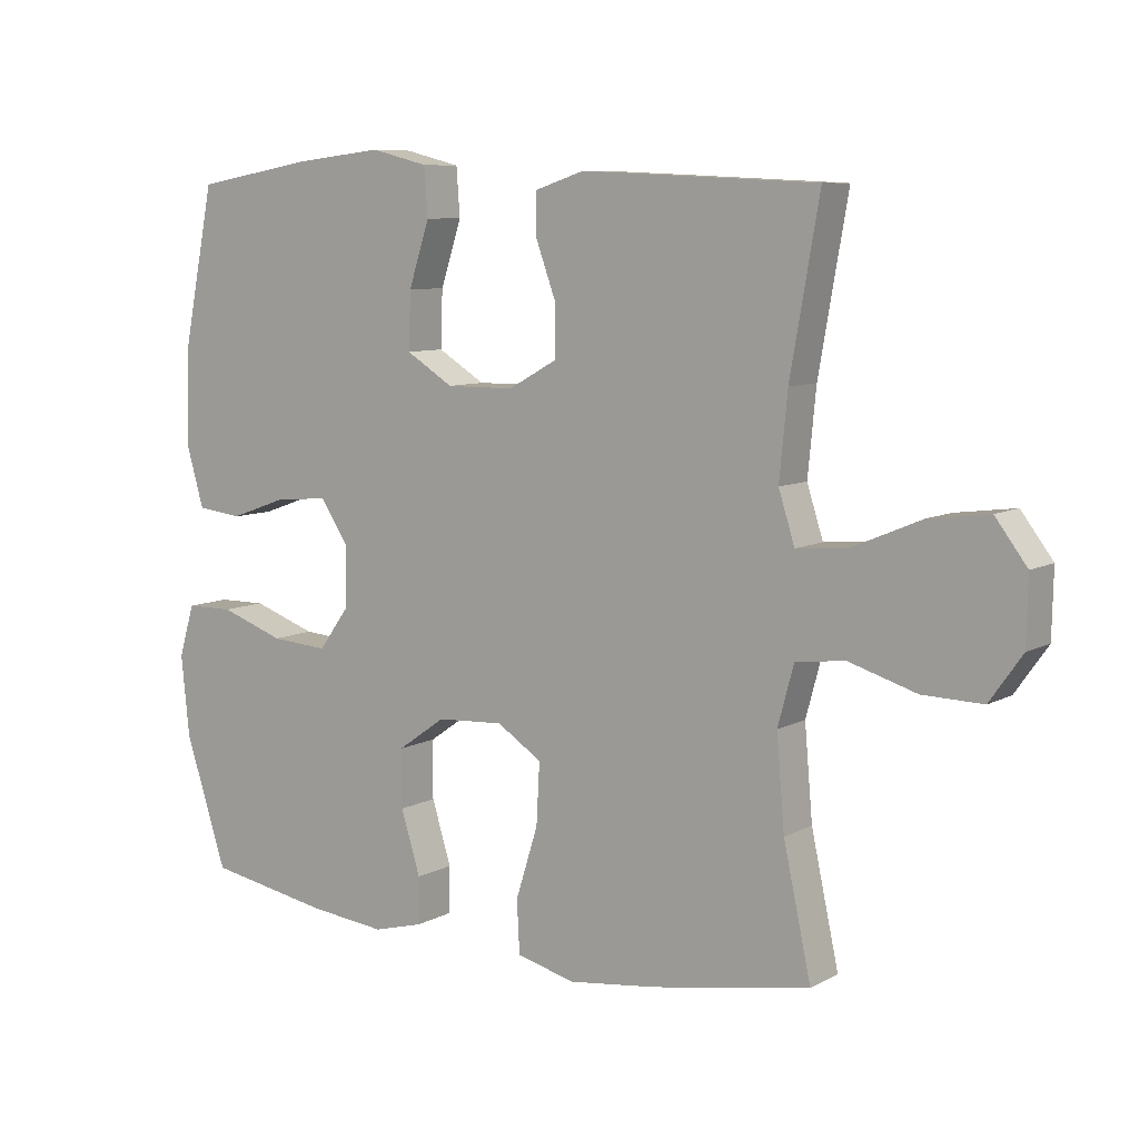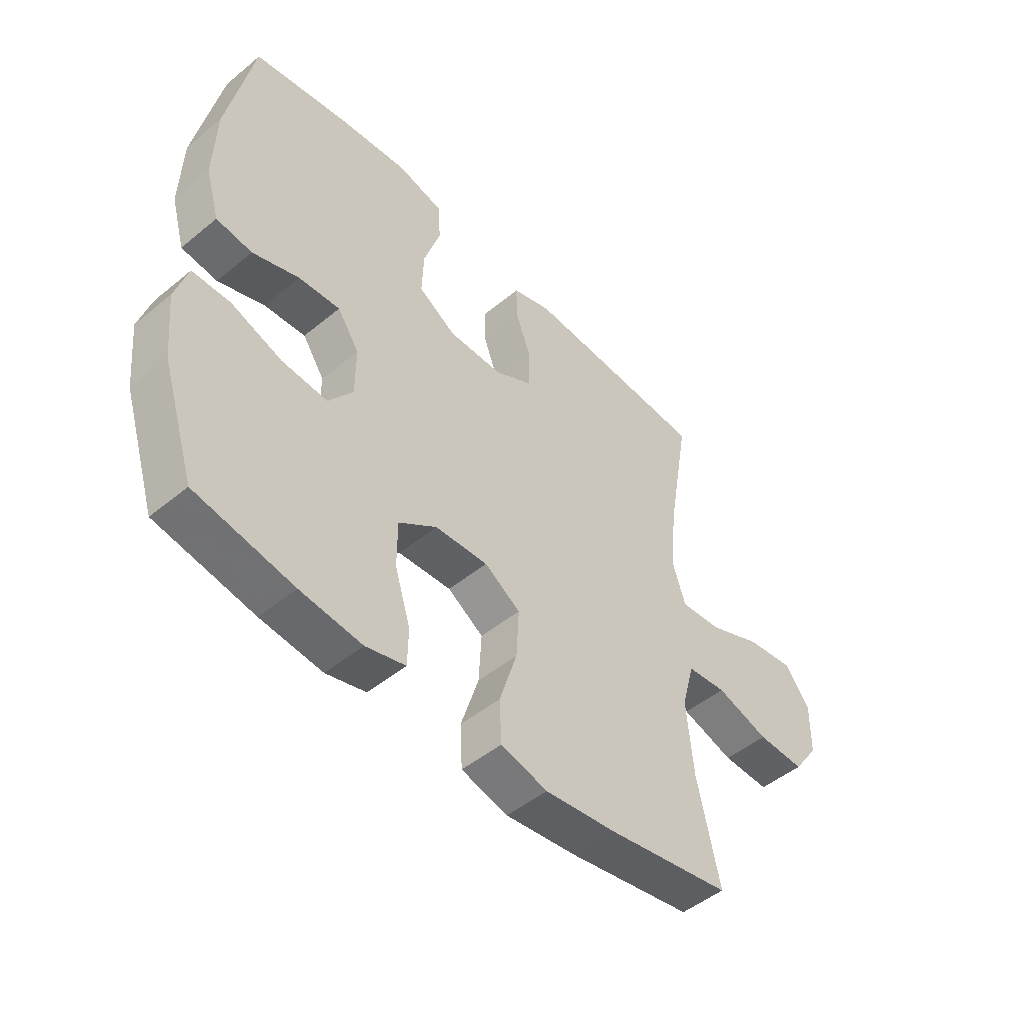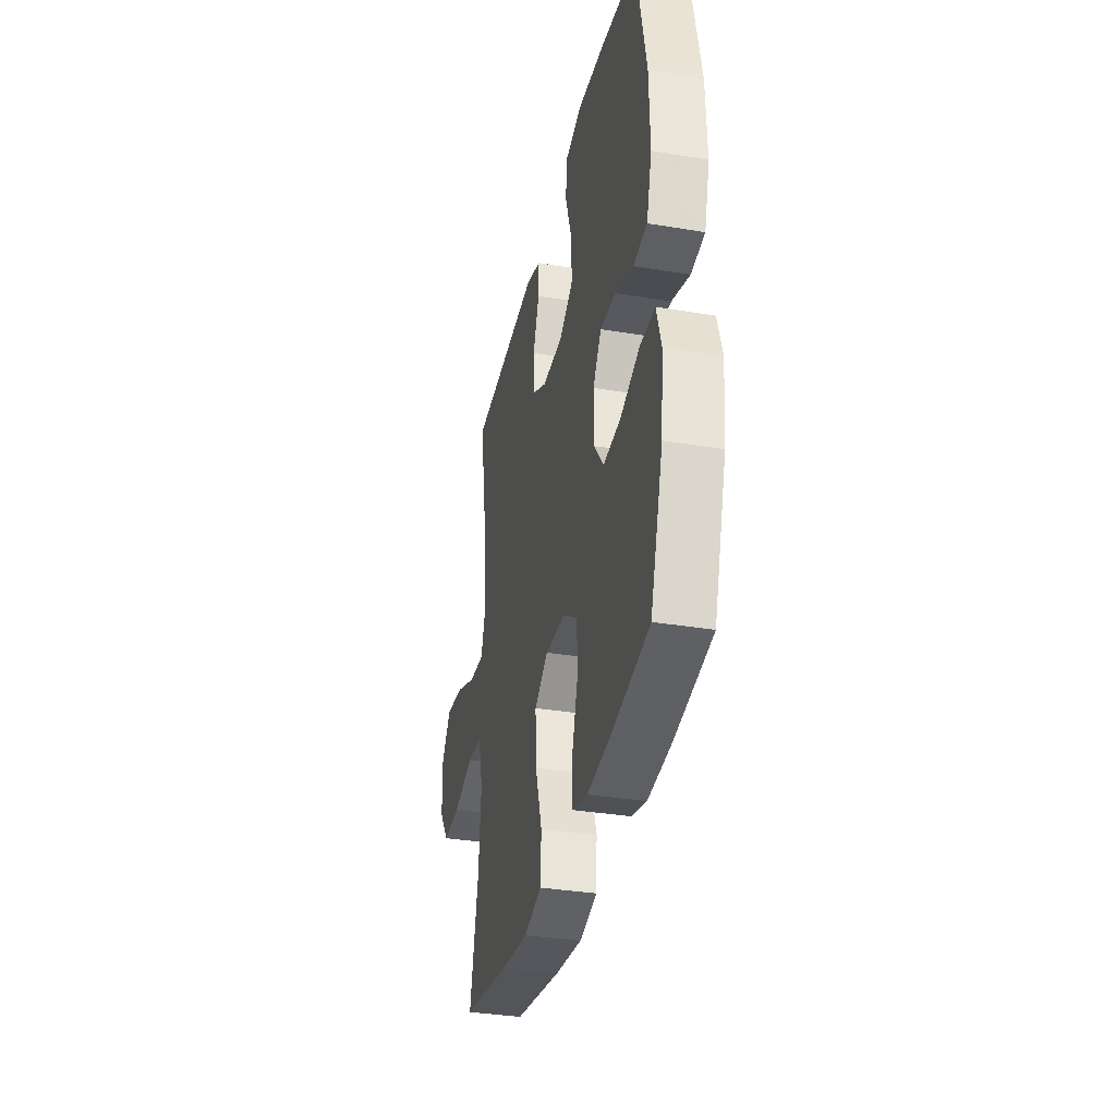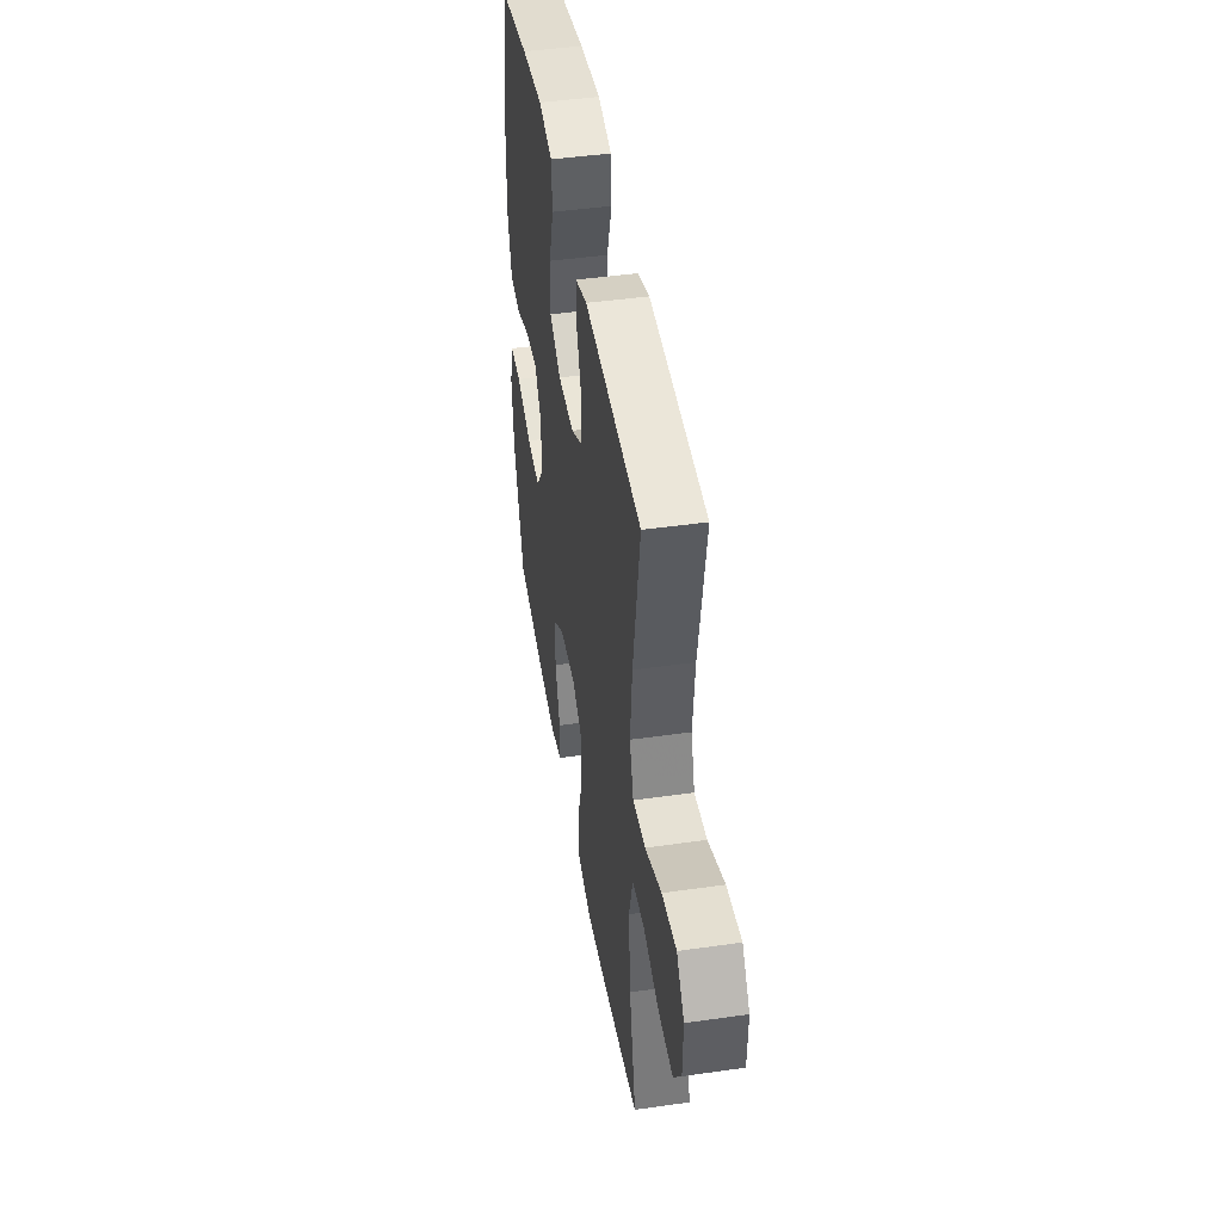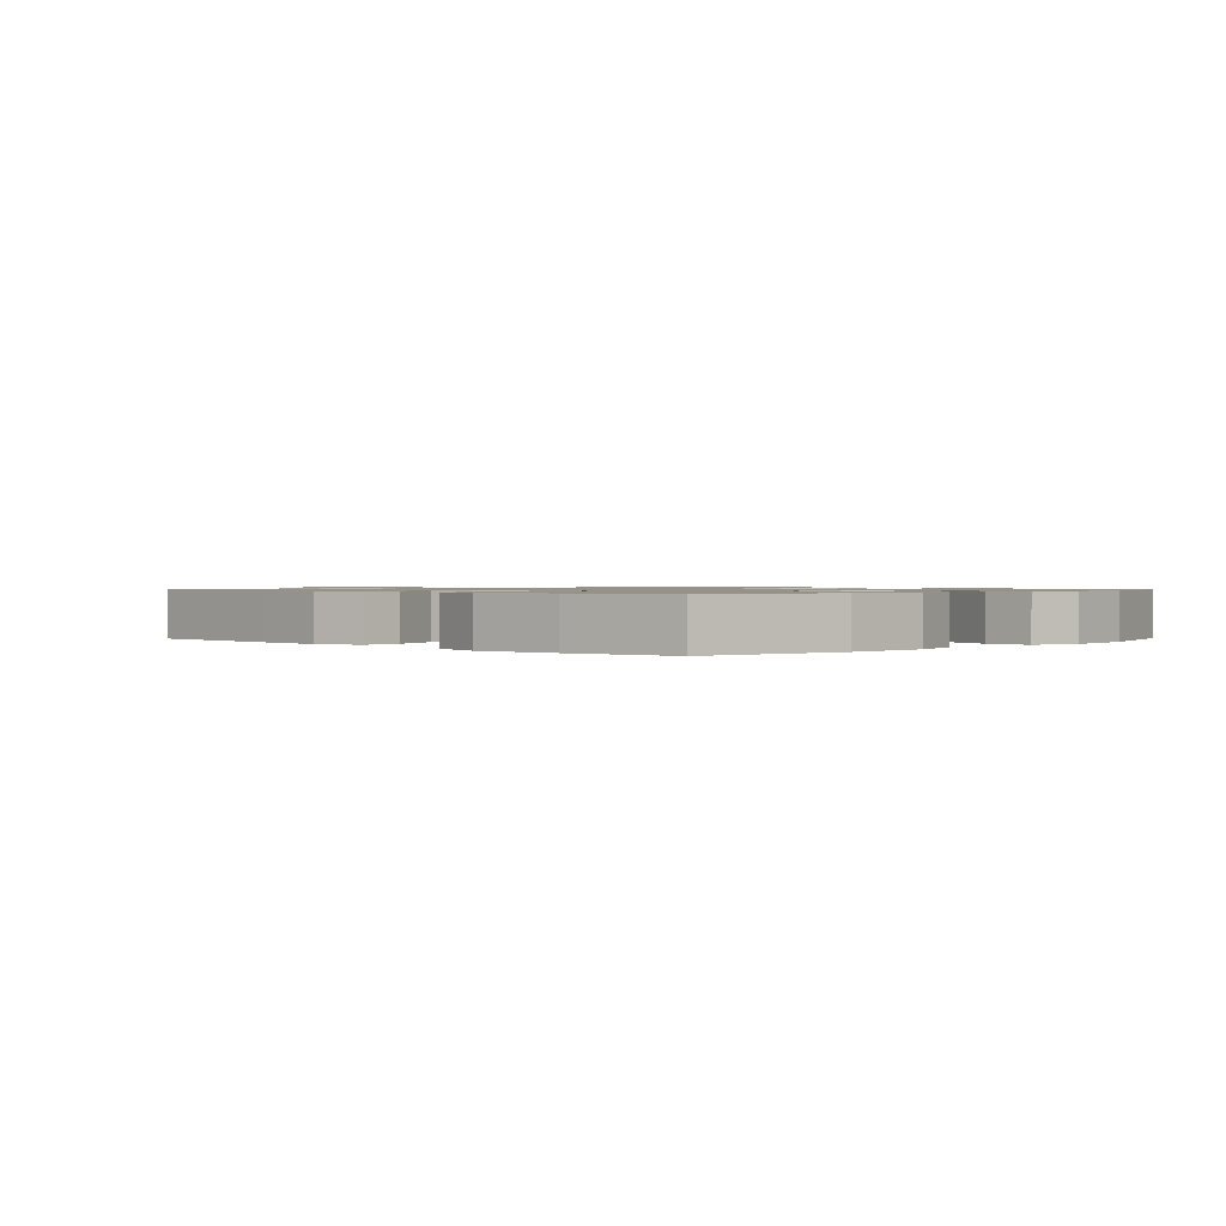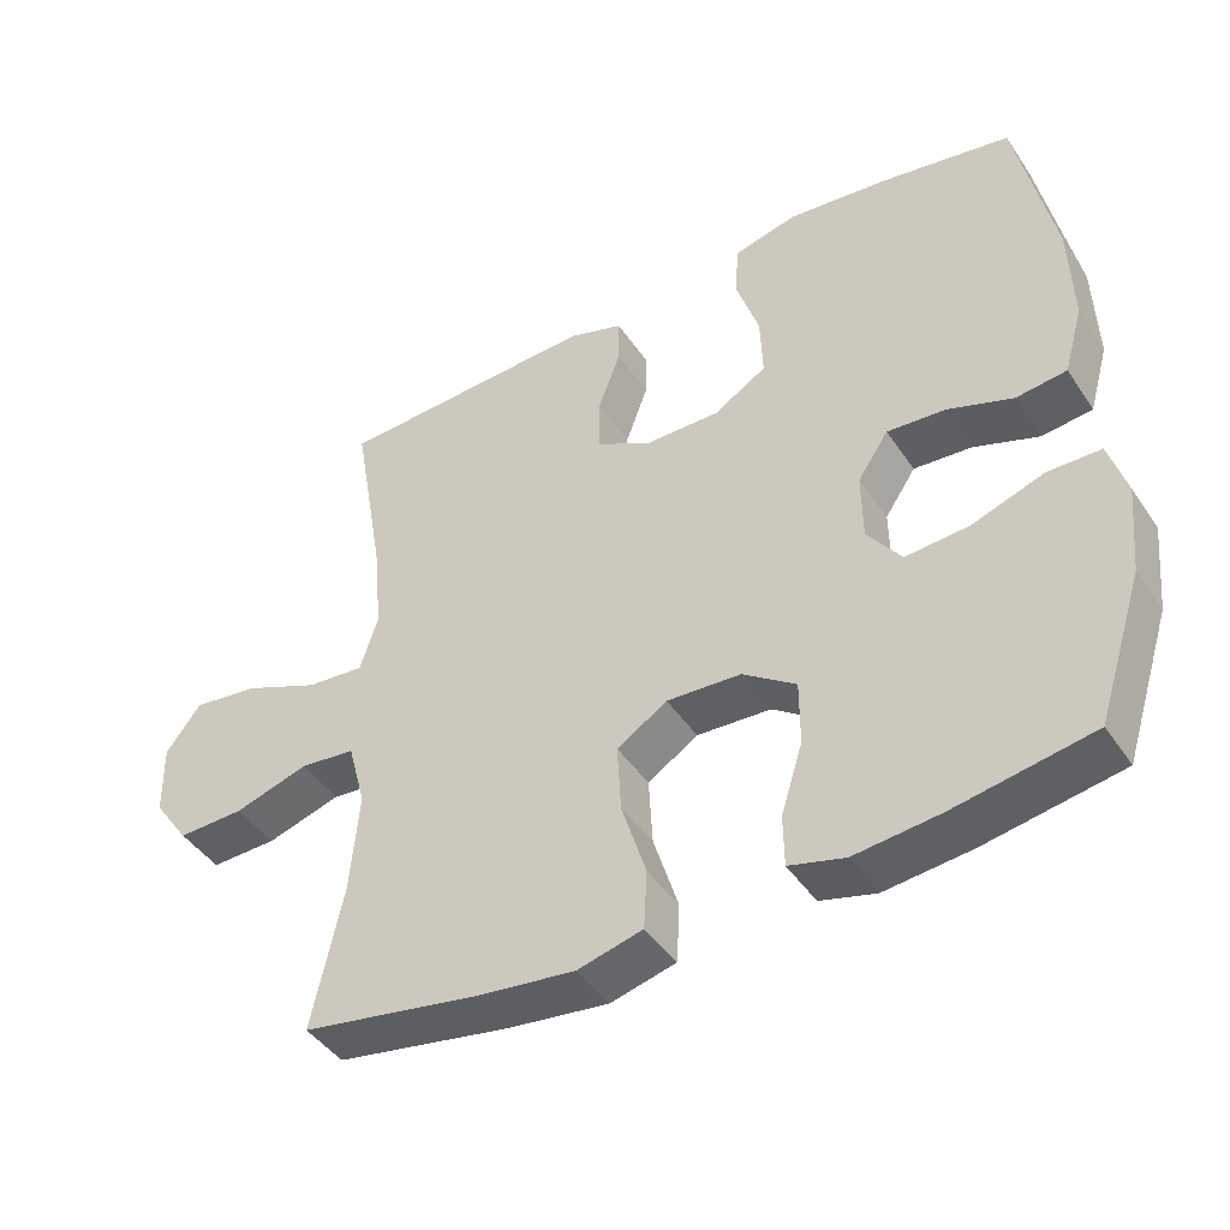
<metadata>
{"format":"obj","ext":"obj","renderer":"f3d","projection":"perspective","resolution":1024,"background":"white","views":[{"elev":8.4,"azim":-144.7,"up":"+Z"},{"elev":-48.9,"azim":132.4,"up":"+Z"},{"elev":-34.6,"azim":77.4,"up":"+Z"},{"elev":44.7,"azim":-99.4,"up":"+Z"},{"elev":1.0,"azim":43.9,"up":"+Y"},{"elev":-44.1,"azim":31.6,"up":"+Z"}]}
</metadata>
<code>
v 0.5 0.07 -0.5
v 0.318 0.07 -0.532
v 0.203 0.07 -0.544
v 0.129 0.07 -0.524
v 0.128 0.07 -0.455
v 0.157 0.07 -0.362
v 0.157 0.07 -0.276
v 0.086 0.07 -0.226
v -0.013 0.07 -0.22
v -0.08 0.07 -0.263
v -0.075 0.07 -0.354
v -0.042 0.07 -0.459
v -0.046 0.07 -0.537
v -0.133 0.07 -0.559
v -0.266 0.07 -0.542
v -0.5 0.07 -0.5
v -0.459 0.07 -0.311
v -0.447 0.07 -0.175
v -0.471 0.07 -0.086
v -0.545 0.07 -0.078
v -0.644 0.07 -0.108
v -0.733 0.07 -0.11
v -0.781 0.07 -0.042
v -0.783 0.07 0.055
v -0.736 0.07 0.117
v -0.647 0.07 0.105
v -0.546 0.07 0.062
v -0.469 0.07 0.055
v -0.445 0.07 0.13
v -0.457 0.07 0.254
v -0.5 0.07 0.5
v -0.264 0.07 0.511
v -0.15 0.07 0.516
v -0.077 0.07 0.492
v -0.077 0.07 0.429
v -0.107 0.07 0.347
v -0.106 0.07 0.273
v -0.034 0.07 0.233
v 0.067 0.07 0.232
v 0.137 0.07 0.275
v 0.134 0.07 0.359
v 0.103 0.07 0.454
v 0.108 0.07 0.525
v 0.193 0.07 0.546
v 0.325 0.07 0.531
v 0.5 0.07 0.5
v 0.548 0.07 0.263
v 0.552 0.07 0.126
v 0.526 0.07 0.035
v 0.459 0.07 0.027
v 0.372 0.07 0.058
v 0.295 0.07 0.064
v 0.254 0.07 0.003
v 0.255 0.07 -0.088
v 0.3 0.07 -0.15
v 0.385 0.07 -0.144
v 0.48 0.07 -0.111
v 0.551 0.07 -0.112
v 0.574 0.07 -0.189
v 0.562 0.07 -0.308
v 0.5 0 -0.5
v 0.318 0 -0.532
v 0.203 0 -0.544
v 0.129 0 -0.524
v 0.128 0 -0.455
v 0.157 0 -0.362
v 0.157 0 -0.276
v 0.086 0 -0.226
v -0.013 0 -0.22
v -0.08 0 -0.263
v -0.075 0 -0.354
v -0.042 0 -0.459
v -0.046 0 -0.537
v -0.133 0 -0.559
v -0.266 0 -0.542
v -0.5 0 -0.5
v -0.459 0 -0.311
v -0.447 0 -0.175
v -0.471 0 -0.086
v -0.545 0 -0.078
v -0.644 0 -0.108
v -0.733 0 -0.11
v -0.781 0 -0.042
v -0.783 0 0.055
v -0.736 0 0.117
v -0.647 0 0.105
v -0.546 0 0.062
v -0.469 0 0.055
v -0.445 0 0.13
v -0.457 0 0.254
v -0.5 0 0.5
v -0.264 0 0.511
v -0.15 0 0.516
v -0.077 0 0.492
v -0.077 0 0.429
v -0.107 0 0.347
v -0.106 0 0.273
v -0.034 0 0.233
v 0.067 0 0.232
v 0.137 0 0.275
v 0.134 0 0.359
v 0.103 0 0.454
v 0.108 0 0.525
v 0.193 0 0.546
v 0.325 0 0.531
v 0.5 0 0.5
v 0.548 0 0.263
v 0.552 0 0.126
v 0.526 0 0.035
v 0.459 0 0.027
v 0.372 0 0.058
v 0.295 0 0.064
v 0.254 0 0.003
v 0.255 0 -0.088
v 0.3 0 -0.15
v 0.385 0 -0.144
v 0.48 0 -0.111
v 0.551 0 -0.112
v 0.574 0 -0.189
v 0.562 0 -0.308
f 4 5 6
f 3 4 6
f 2 3 6
f 1 2 6
f 60 1 6
f 59 60 6
f 58 59 6
f 57 58 6
f 56 57 6
f 55 56 6 7
f 54 55 7 8
f 53 54 8 9
f 52 53 9 10
f 49 50 51
f 48 49 51
f 47 48 51
f 46 47 51
f 45 46 51
f 44 45 51
f 43 44 51
f 42 43 51
f 41 42 51
f 40 41 51 52
f 39 40 52 10
f 34 35 36
f 33 34 36
f 32 33 36
f 31 32 36
f 30 31 36
f 29 30 36 37
f 28 29 37 38
f 25 26 27
f 24 25 27
f 23 24 27
f 22 23 27
f 21 22 27
f 20 21 27
f 19 20 27 28
f 38 39 10
f 28 38 10
f 19 28 10
f 18 19 10
f 15 16 17
f 14 15 17
f 13 14 17
f 12 13 17
f 11 12 17
f 10 11 17 18
f 66 65 64
f 66 64 63
f 66 63 62
f 66 62 61
f 66 61 120
f 66 120 119
f 66 119 118
f 66 118 117
f 66 117 116
f 67 66 116 115
f 68 67 115 114
f 69 68 114 113
f 70 69 113 112
f 111 110 109
f 111 109 108
f 111 108 107
f 111 107 106
f 111 106 105
f 111 105 104
f 111 104 103
f 111 103 102
f 111 102 101
f 112 111 101 100
f 70 112 100 99
f 96 95 94
f 96 94 93
f 96 93 92
f 96 92 91
f 96 91 90
f 97 96 90 89
f 98 97 89 88
f 87 86 85
f 87 85 84
f 87 84 83
f 87 83 82
f 87 82 81
f 87 81 80
f 88 87 80 79
f 70 99 98
f 70 98 88
f 70 88 79
f 70 79 78
f 77 76 75
f 77 75 74
f 77 74 73
f 77 73 72
f 77 72 71
f 78 77 71 70
f 1 61 62 2
f 2 62 63 3
f 3 63 64 4
f 4 64 65 5
f 5 65 66 6
f 6 66 67 7
f 7 67 68 8
f 8 68 69 9
f 9 69 70 10
f 10 70 71 11
f 11 71 72 12
f 12 72 73 13
f 13 73 74 14
f 14 74 75 15
f 15 75 76 16
f 16 76 77 17
f 17 77 78 18
f 18 78 79 19
f 19 79 80 20
f 20 80 81 21
f 21 81 82 22
f 22 82 83 23
f 23 83 84 24
f 24 84 85 25
f 25 85 86 26
f 26 86 87 27
f 27 87 88 28
f 28 88 89 29
f 29 89 90 30
f 30 90 91 31
f 31 91 92 32
f 32 92 93 33
f 33 93 94 34
f 34 94 95 35
f 35 95 96 36
f 36 96 97 37
f 37 97 98 38
f 38 98 99 39
f 39 99 100 40
f 40 100 101 41
f 41 101 102 42
f 42 102 103 43
f 43 103 104 44
f 44 104 105 45
f 45 105 106 46
f 46 106 107 47
f 47 107 108 48
f 48 108 109 49
f 49 109 110 50
f 50 110 111 51
f 51 111 112 52
f 52 112 113 53
f 53 113 114 54
f 54 114 115 55
f 55 115 116 56
f 56 116 117 57
f 57 117 118 58
f 58 118 119 59
f 59 119 120 60
f 60 120 61 1

</code>
